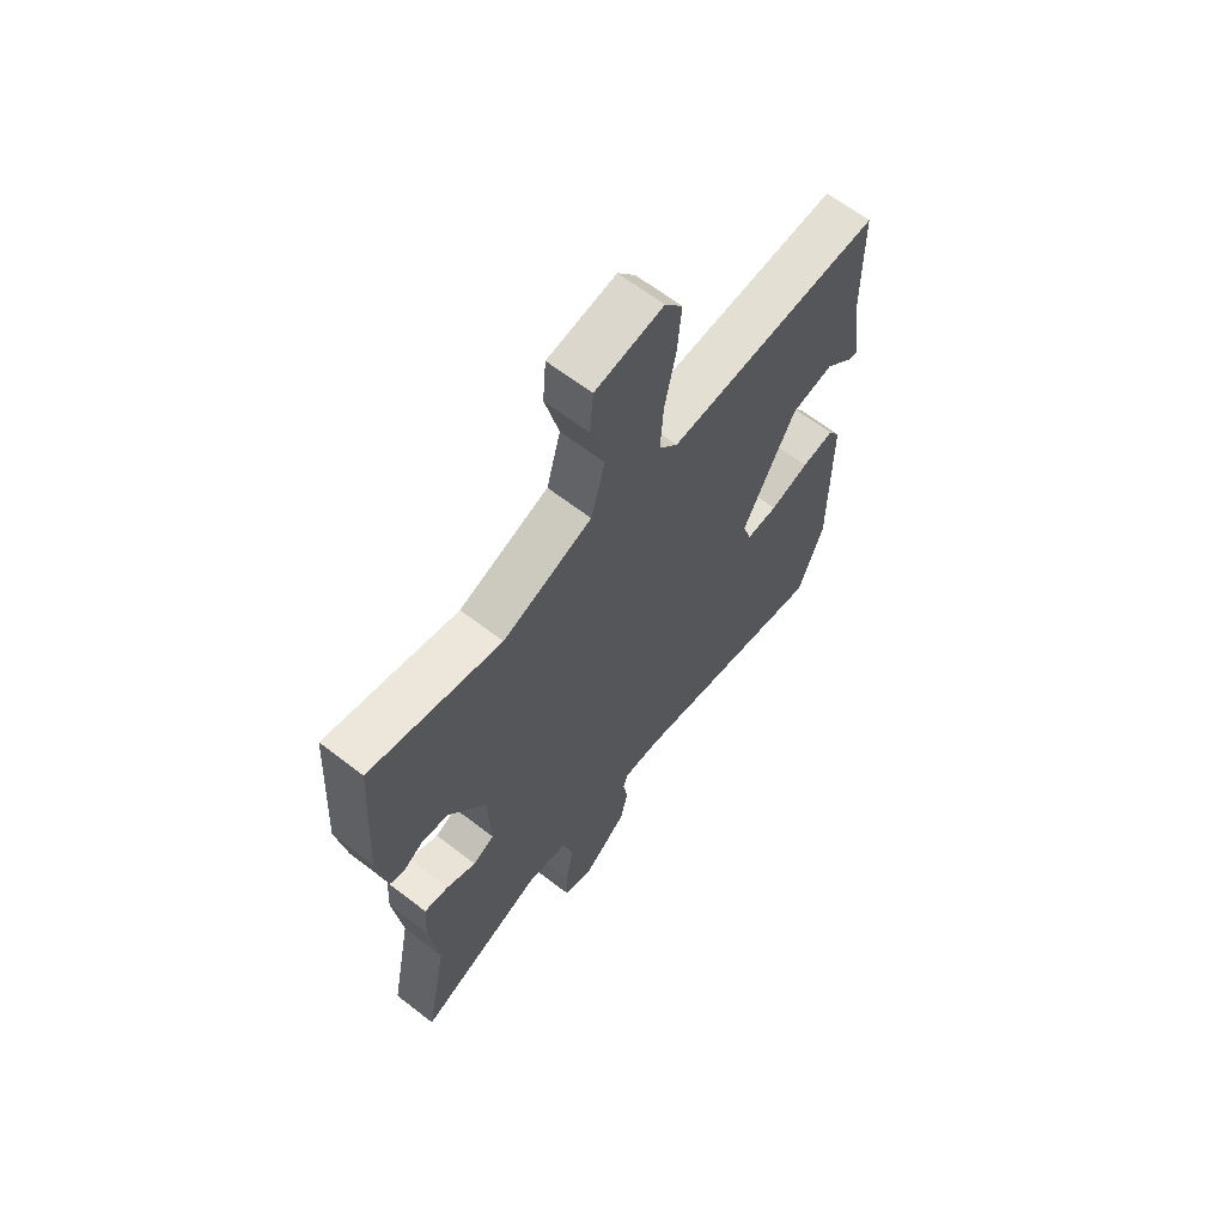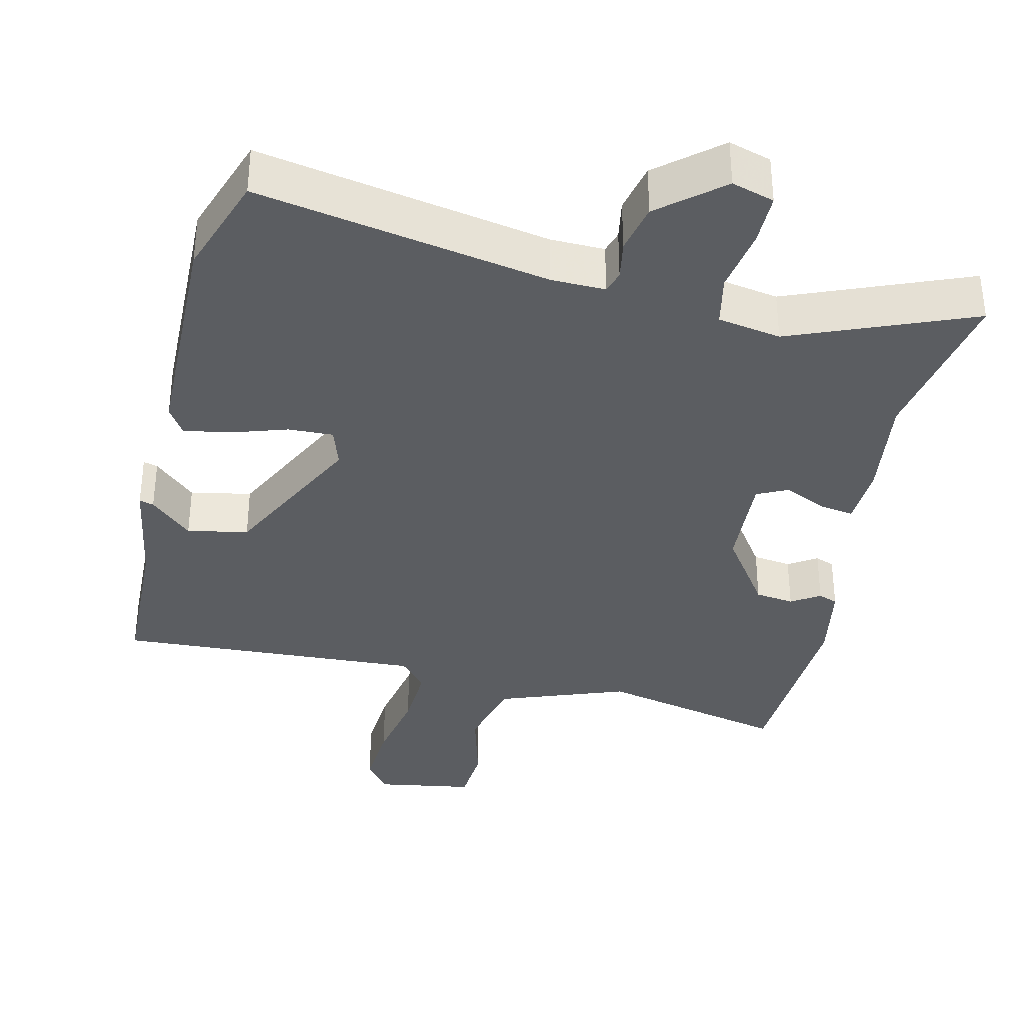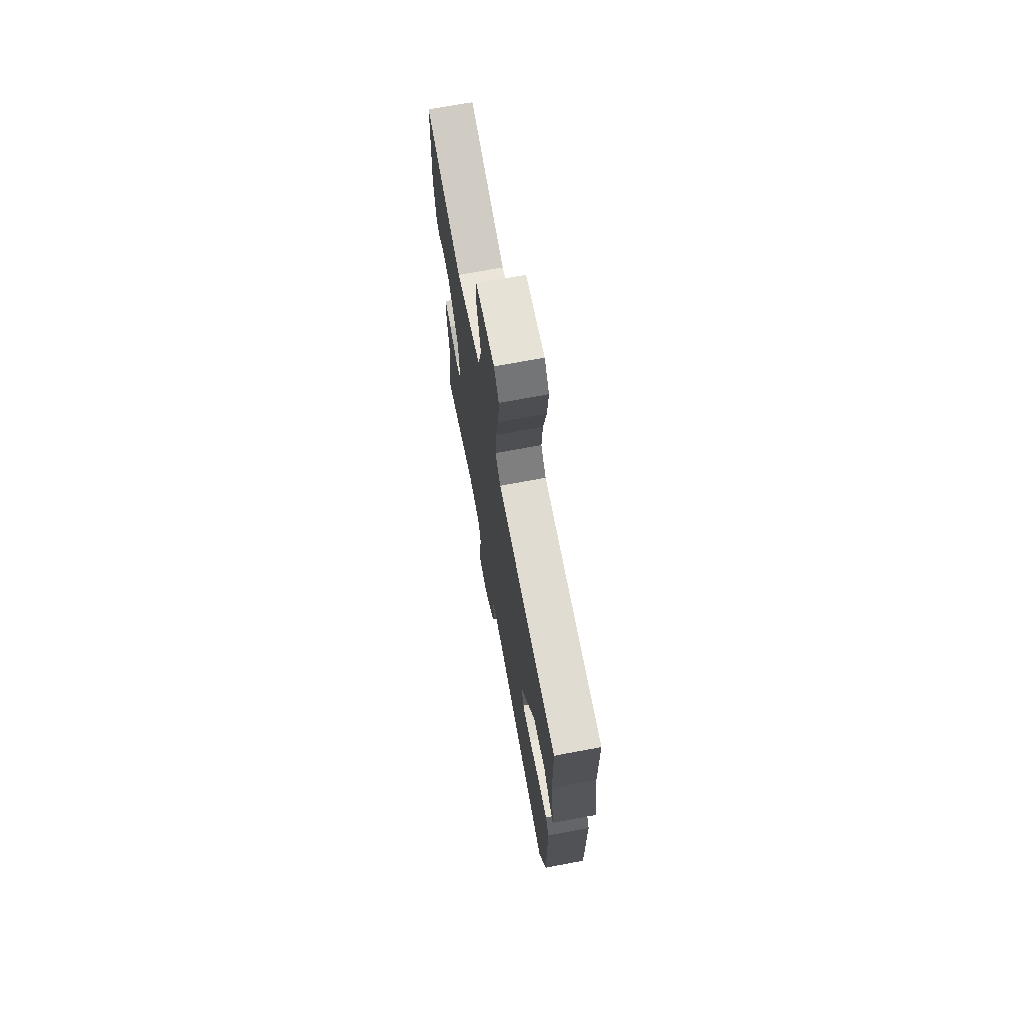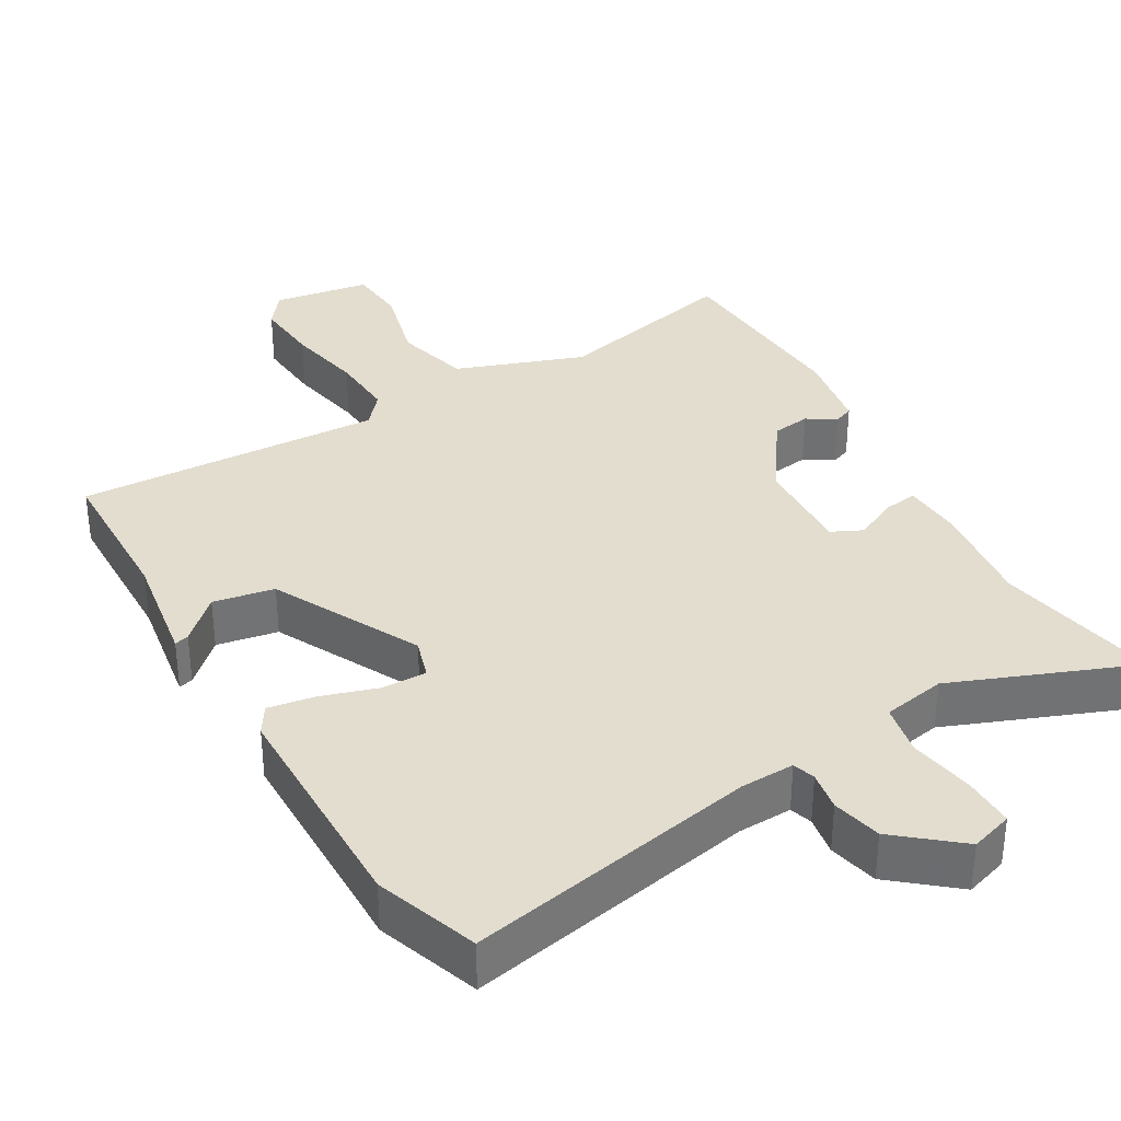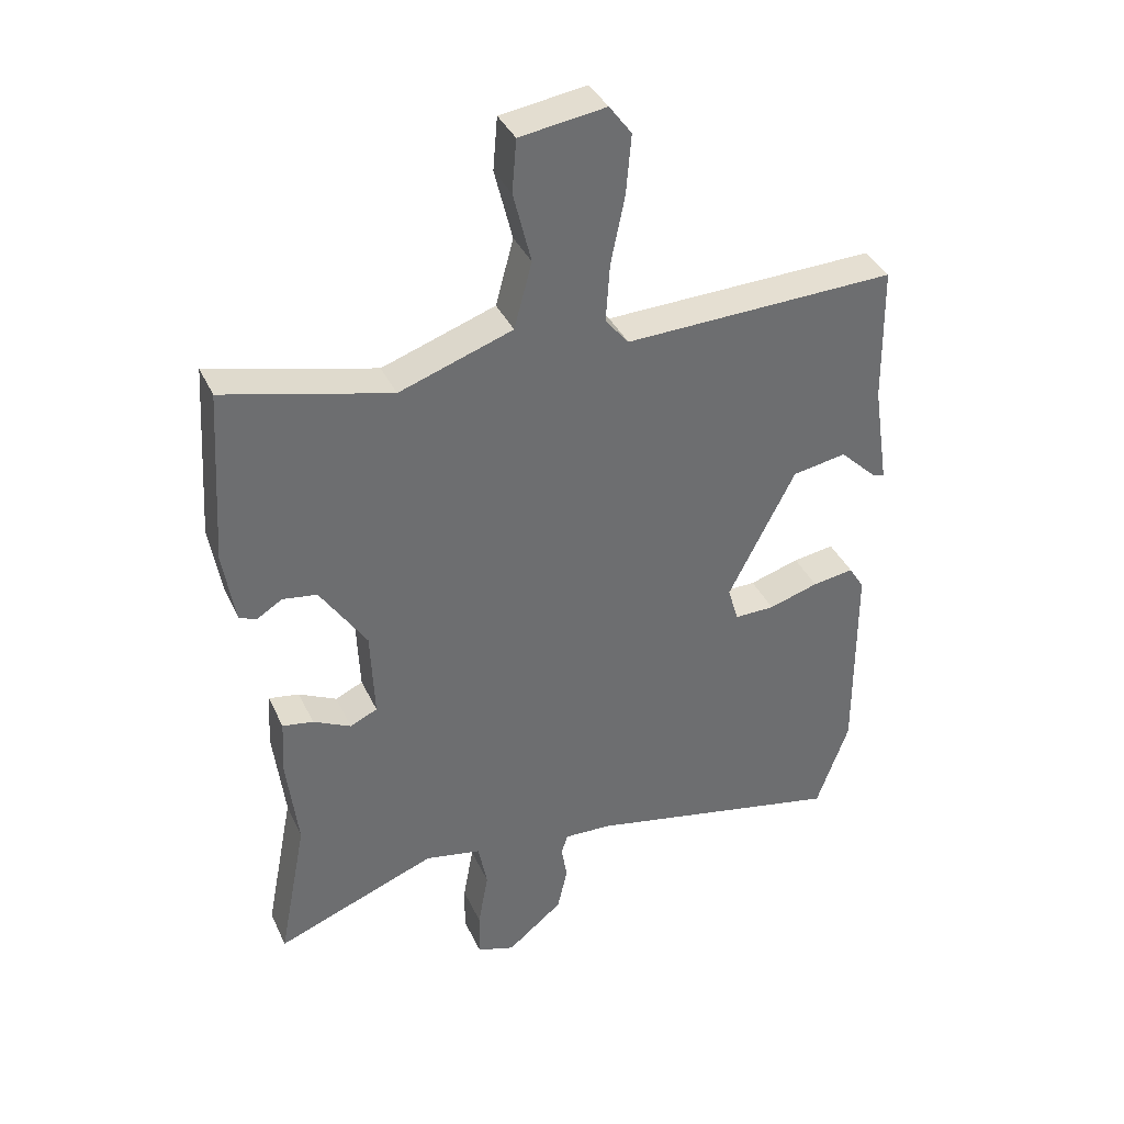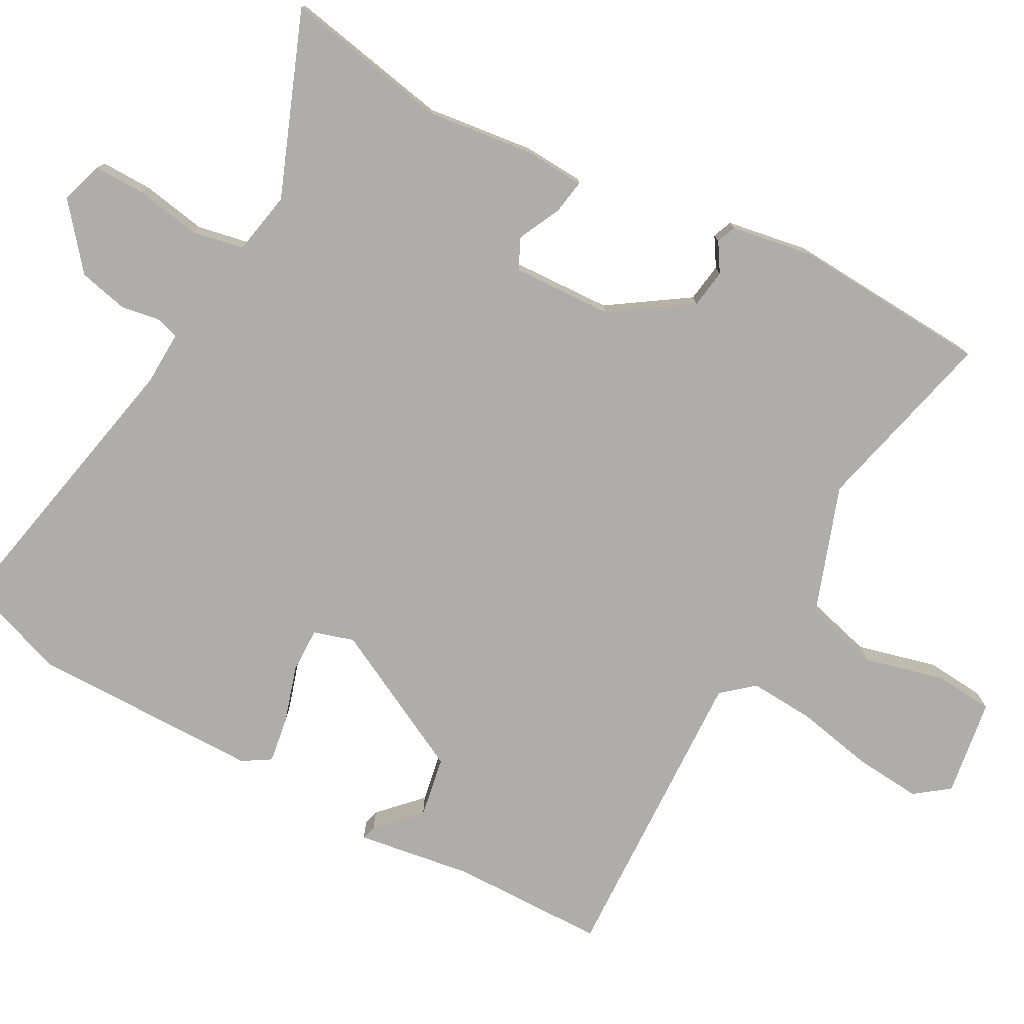
<metadata>
{"format":"obj","ext":"obj","renderer":"f3d","projection":"perspective","resolution":1024,"background":"white","views":[{"elev":64.5,"azim":-52.1,"up":"+Z"},{"elev":-35.8,"azim":167.8,"up":"+Y"},{"elev":71.1,"azim":79.4,"up":"+Z"},{"elev":34.9,"azim":150.3,"up":"+Y"},{"elev":37.4,"azim":-22.8,"up":"+Z"},{"elev":-77.3,"azim":-118.4,"up":"+Y"}]}
</metadata>
<code>
v -0.511 0.07 -0.555
v -0.467 0.07 -0.327
v -0.485 0.07 -0.178
v -0.48 0.07 -0.093
v -0.432 0.07 -0.101
v -0.373 0.07 -0.13
v -0.33 0.07 -0.11
v -0.336 0.07 0.029
v -0.409 0.07 0.139
v -0.463 0.07 0.147
v -0.503 0.07 0.122
v -0.53 0.07 0.133
v -0.549 0.07 0.246
v -0.532 0.07 0.521
v -0.271 0.07 0.457
v -0.093 0.07 0.519
v -0.065 0.07 0.623
v -0.093 0.07 0.735
v -0.086 0.07 0.817
v 0.049 0.07 0.837
v 0.084 0.07 0.79
v 0.076 0.07 0.697
v 0.054 0.07 0.59
v 0.048 0.07 0.499
v 0.085 0.07 0.455
v 0.512 0.07 0.47
v 0.515 0.07 0.254
v 0.539 0.07 0.094
v 0.519 0.07 0.1
v 0.462 0.07 0.155
v 0.377 0.07 0.14
v 0.272 0.07 -0.064
v 0.289 0.07 -0.12
v 0.352 0.07 -0.119
v 0.43 0.07 -0.095
v 0.495 0.07 -0.085
v 0.519 0.07 -0.124
v 0.52 0.07 -0.445
v 0.469 0.07 -0.587
v 0.065 0.07 -0.504
v -0.01 0.07 -0.501
v -0.02 0.07 -0.532
v -0.011 0.07 -0.587
v -0.027 0.07 -0.656
v -0.114 0.07 -0.727
v -0.173 0.07 -0.708
v -0.172 0.07 -0.636
v -0.156 0.07 -0.546
v -0.17 0.07 -0.474
v -0.258 0.07 -0.457
v -0.511 0 -0.555
v -0.467 0 -0.327
v -0.485 0 -0.178
v -0.48 0 -0.093
v -0.432 0 -0.101
v -0.373 0 -0.13
v -0.33 0 -0.11
v -0.336 0 0.029
v -0.409 0 0.139
v -0.463 0 0.147
v -0.503 0 0.122
v -0.53 0 0.133
v -0.549 0 0.246
v -0.532 0 0.521
v -0.271 0 0.457
v -0.093 0 0.519
v -0.065 0 0.623
v -0.093 0 0.735
v -0.086 0 0.817
v 0.049 0 0.837
v 0.084 0 0.79
v 0.076 0 0.697
v 0.054 0 0.59
v 0.048 0 0.499
v 0.085 0 0.455
v 0.512 0 0.47
v 0.515 0 0.254
v 0.539 0 0.094
v 0.519 0 0.1
v 0.462 0 0.155
v 0.377 0 0.14
v 0.272 0 -0.064
v 0.289 0 -0.12
v 0.352 0 -0.119
v 0.43 0 -0.095
v 0.495 0 -0.085
v 0.519 0 -0.124
v 0.52 0 -0.445
v 0.469 0 -0.587
v 0.065 0 -0.504
v -0.01 0 -0.501
v -0.02 0 -0.532
v -0.011 0 -0.587
v -0.027 0 -0.656
v -0.114 0 -0.727
v -0.173 0 -0.708
v -0.172 0 -0.636
v -0.156 0 -0.546
v -0.17 0 -0.474
v -0.258 0 -0.457
f 45 46 47 48
f 45 48 49
f 42 43 44 45
f 41 42 45 49
f 40 41 49 50
f 38 39 40
f 37 38 40 50
f 34 35 36 37
f 33 34 37 50
f 27 28 29 30
f 25 26 27 30
f 25 30 31
f 20 21 22 23
f 20 23 24
f 17 18 19 20
f 16 17 20 24
f 15 16 24 25
f 13 14 15
f 10 11 12 13
f 9 10 13 15
f 8 9 15 25
f 3 4 5 6
f 2 3 6
f 2 6 7
f 1 2 7
f 32 33 50 1
f 7 8 25 31
f 1 7 31 32
f 98 97 96 95
f 99 98 95
f 95 94 93 92
f 99 95 92 91
f 100 99 91 90
f 90 89 88
f 100 90 88 87
f 87 86 85 84
f 100 87 84 83
f 80 79 78 77
f 80 77 76 75
f 81 80 75
f 73 72 71 70
f 74 73 70
f 70 69 68 67
f 74 70 67 66
f 75 74 66 65
f 65 64 63
f 63 62 61 60
f 65 63 60 59
f 75 65 59 58
f 56 55 54 53
f 56 53 52
f 57 56 52
f 57 52 51
f 51 100 83 82
f 81 75 58 57
f 82 81 57 51
f 1 51 52 2
f 2 52 53 3
f 3 53 54 4
f 4 54 55 5
f 5 55 56 6
f 6 56 57 7
f 7 57 58 8
f 8 58 59 9
f 9 59 60 10
f 10 60 61 11
f 11 61 62 12
f 12 62 63 13
f 13 63 64 14
f 14 64 65 15
f 15 65 66 16
f 16 66 67 17
f 17 67 68 18
f 18 68 69 19
f 19 69 70 20
f 20 70 71 21
f 21 71 72 22
f 22 72 73 23
f 23 73 74 24
f 24 74 75 25
f 25 75 76 26
f 26 76 77 27
f 27 77 78 28
f 28 78 79 29
f 29 79 80 30
f 30 80 81 31
f 31 81 82 32
f 32 82 83 33
f 33 83 84 34
f 34 84 85 35
f 35 85 86 36
f 36 86 87 37
f 37 87 88 38
f 38 88 89 39
f 39 89 90 40
f 40 90 91 41
f 41 91 92 42
f 42 92 93 43
f 43 93 94 44
f 44 94 95 45
f 45 95 96 46
f 46 96 97 47
f 47 97 98 48
f 48 98 99 49
f 49 99 100 50
f 50 100 51 1

</code>
